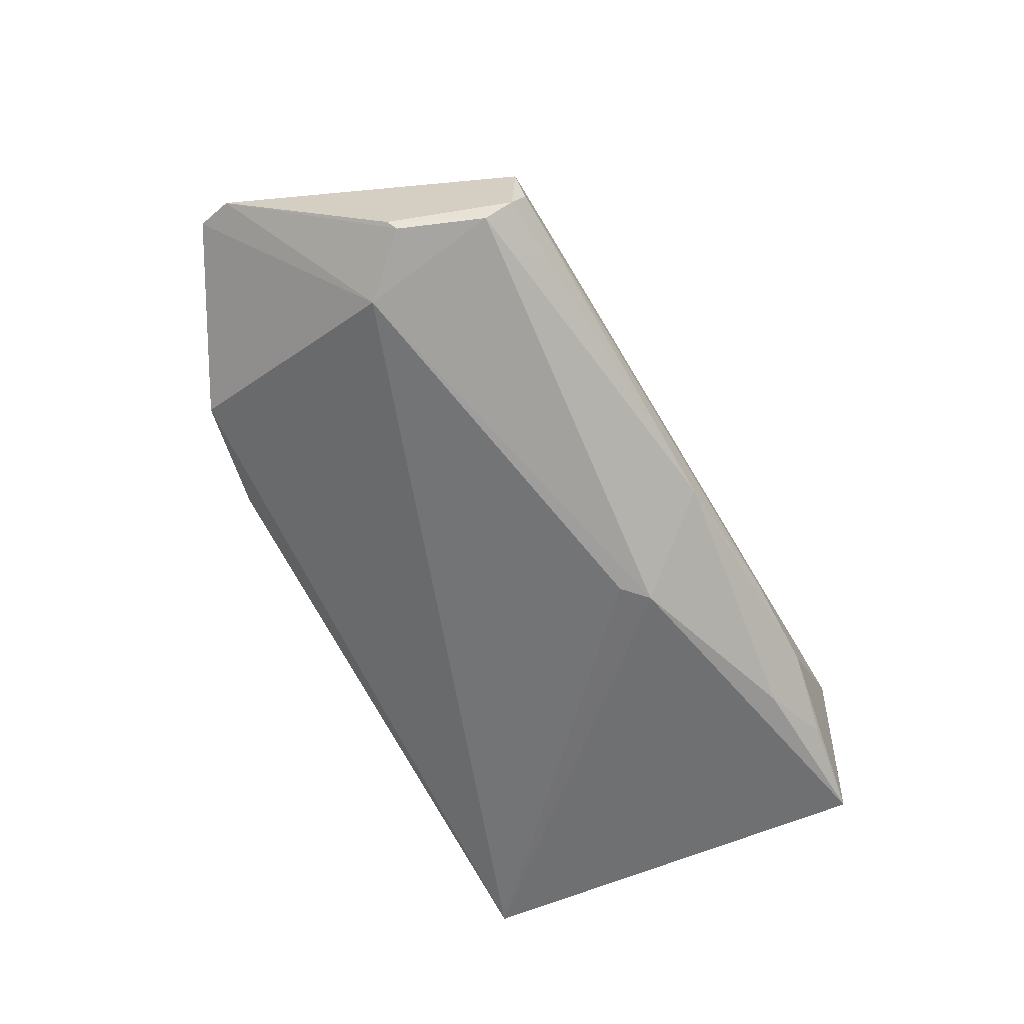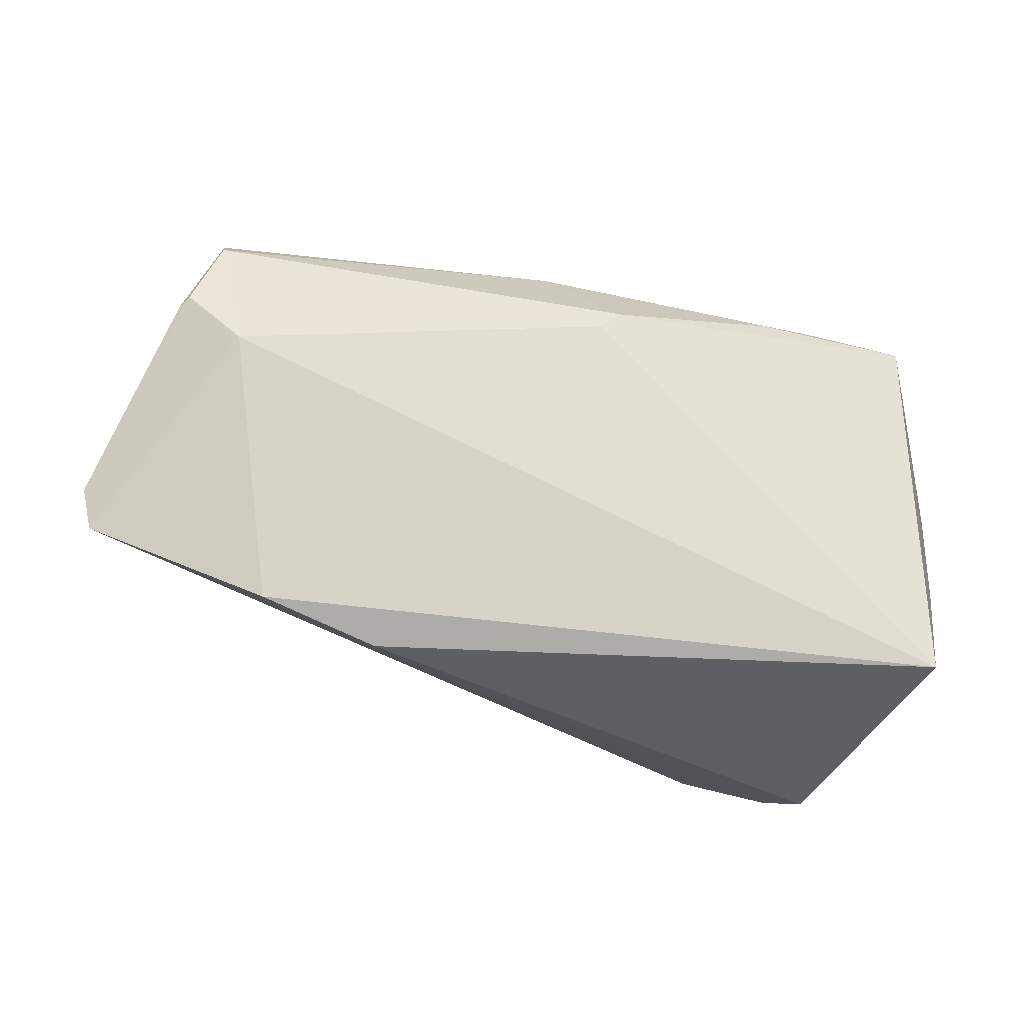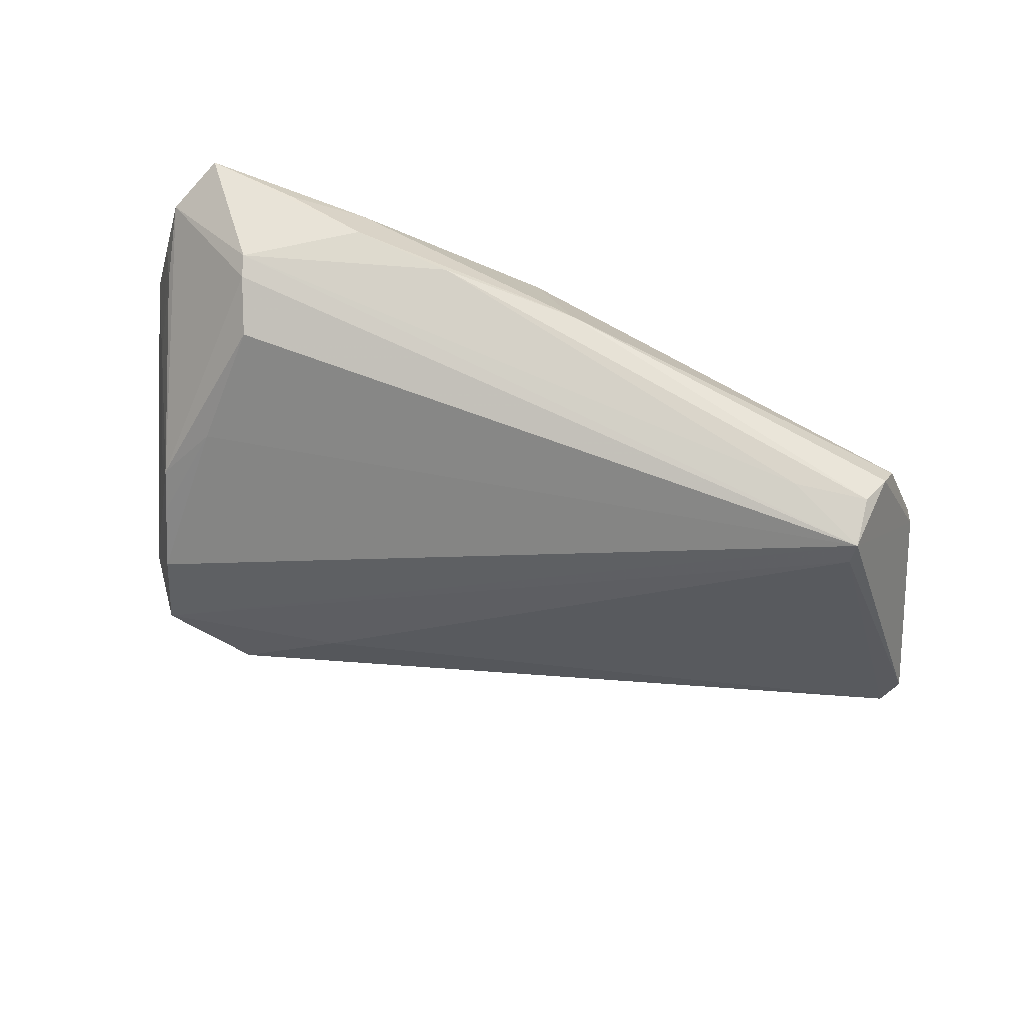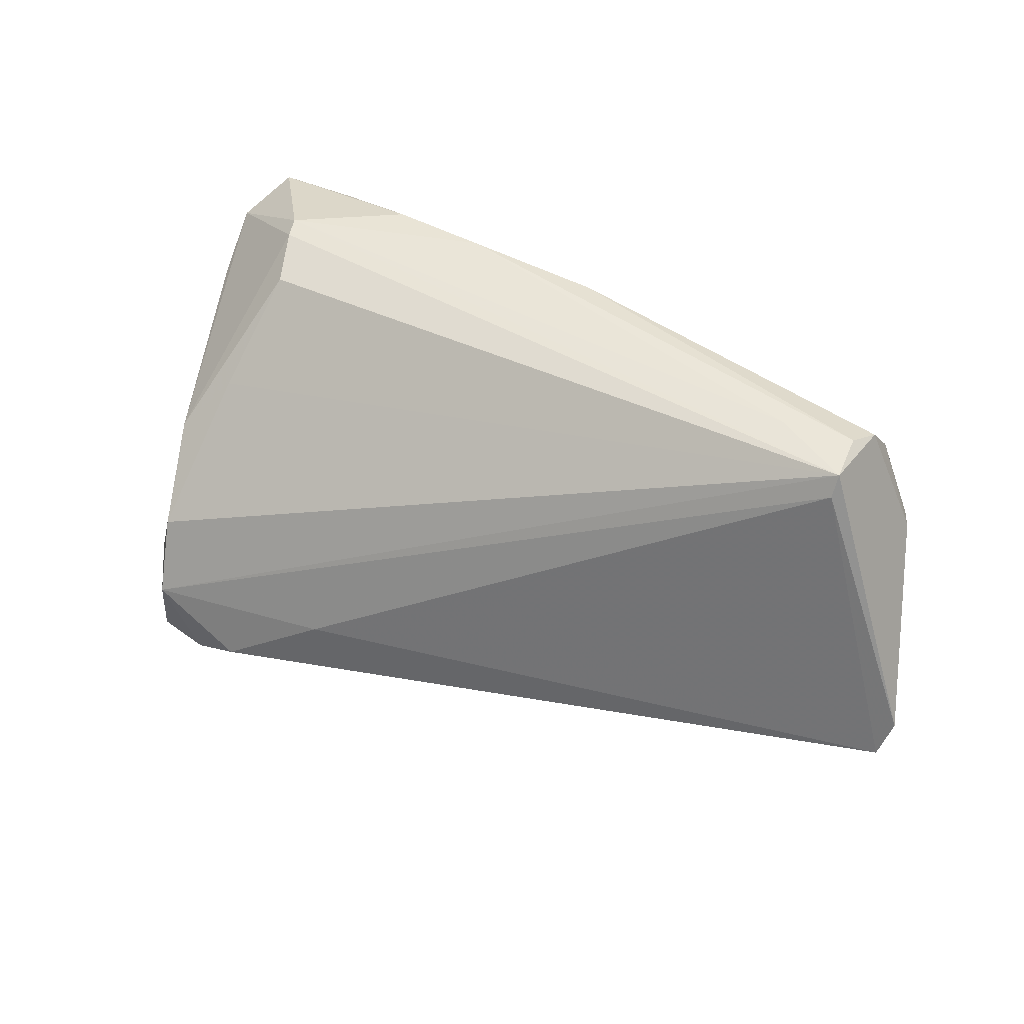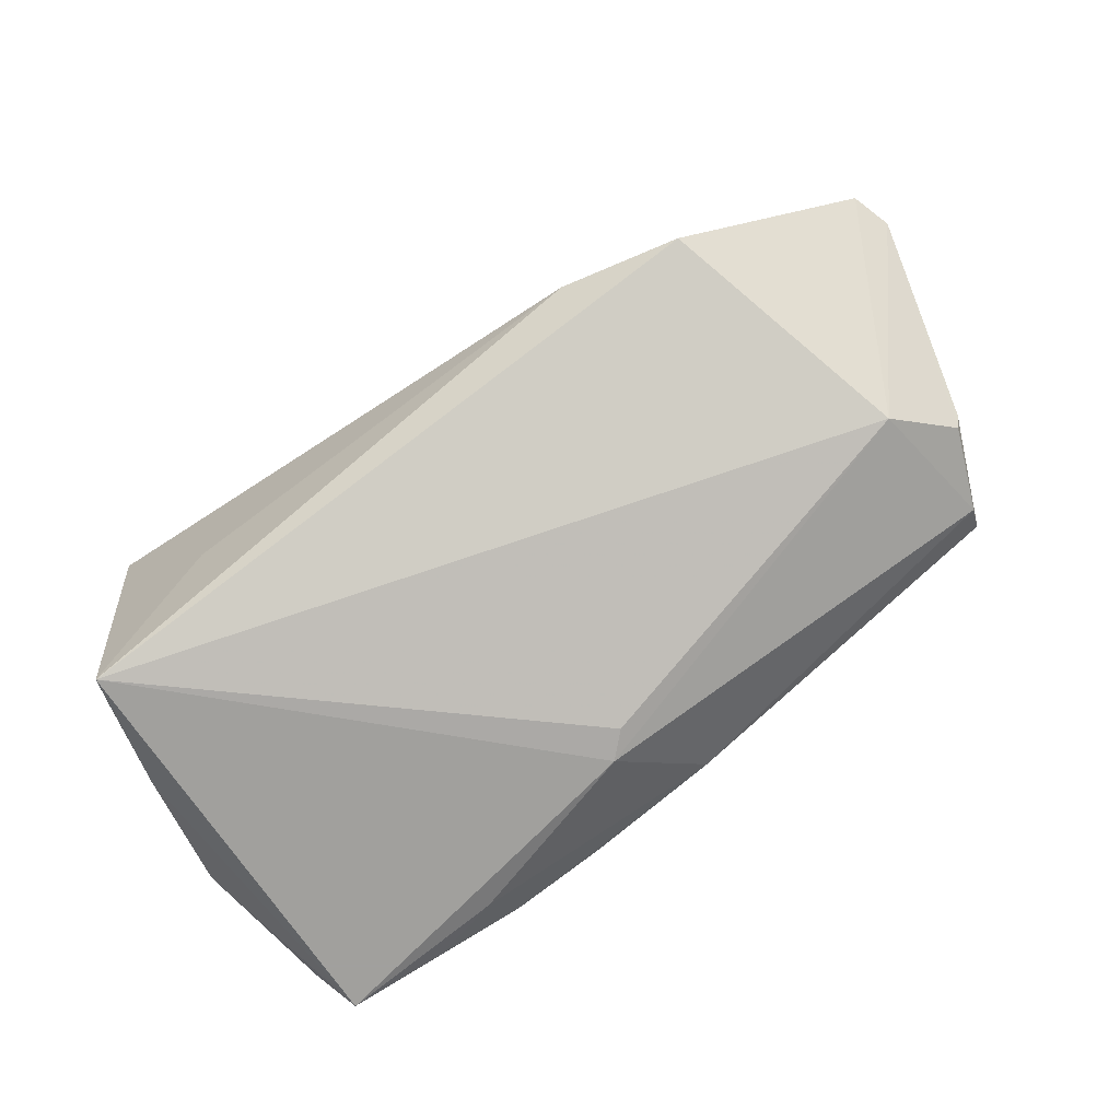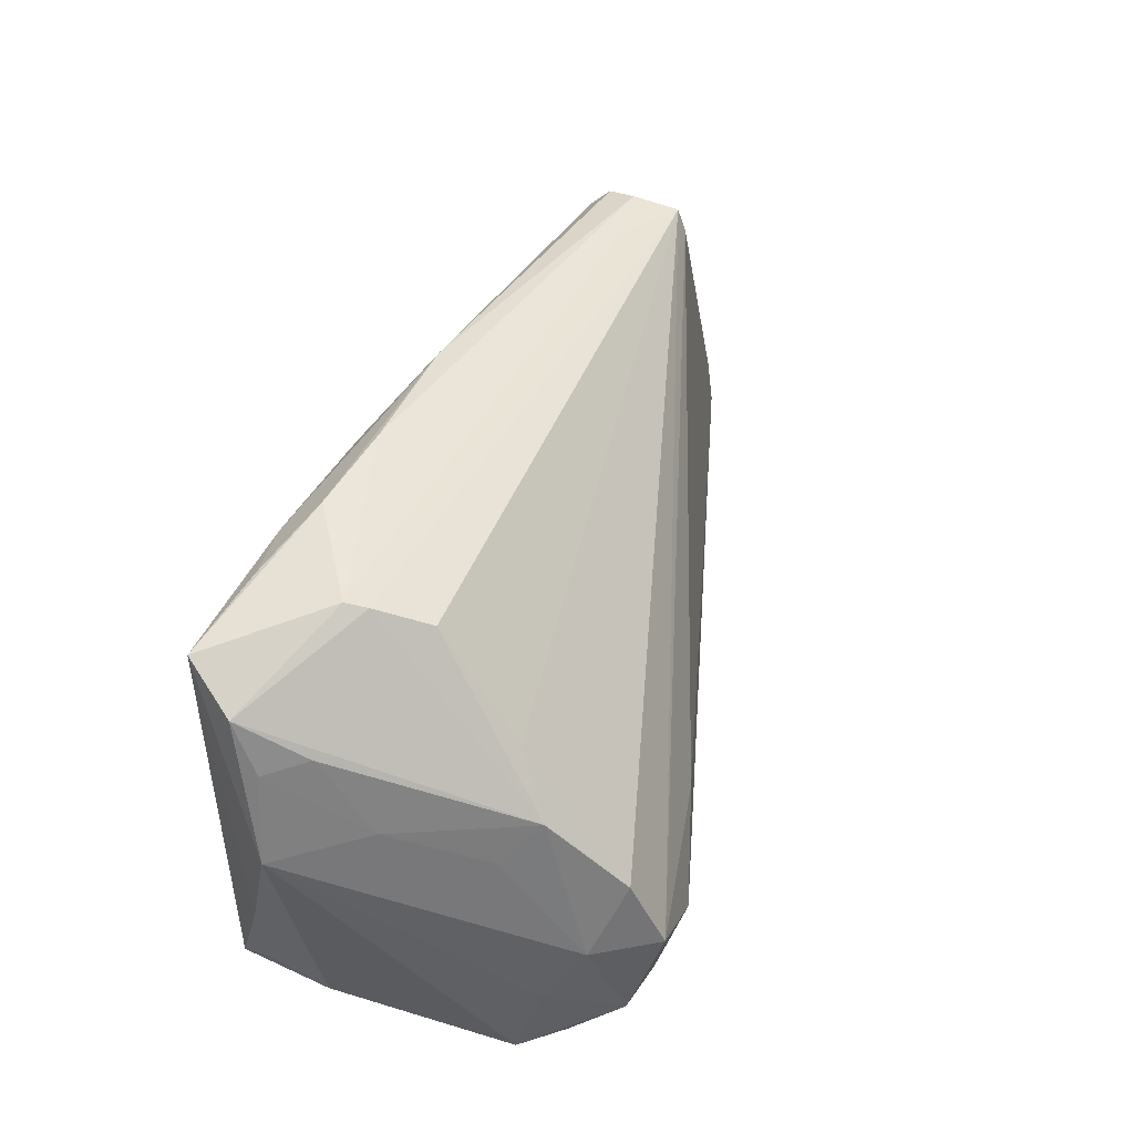
<metadata>
{"format":"obj","ext":"obj","renderer":"f3d","projection":"perspective","resolution":1024,"background":"white","views":[{"elev":-54.9,"azim":116.9,"up":"+Z"},{"elev":-35.4,"azim":154.8,"up":"+Y"},{"elev":66.5,"azim":17.9,"up":"+Y"},{"elev":39.4,"azim":27.2,"up":"+Y"},{"elev":-71.7,"azim":34.9,"up":"+Z"},{"elev":44.7,"azim":-72.4,"up":"+Y"}]}
</metadata>
<code>
v -0.04294 0.003591 0.01488
v -0.04393 0.007285 0.01152
v -0.03656 0.02717 -0.02187
v -0.05226 -0.01016 -0.01931
v -0.03327 -0.02759 -0.008844
v -0.05094 -0.02278 -0.01216
v -0.03884 0.01312 0.007391
v -0.05597 0.005109 -0.01526
v 0.04347 0.02384 -0.004897
v -0.04799 -0.02882 0.009093
v -0.03749 -0.02179 0.02237
v -0.04593 -0.01073 0.01685
v 0.04583 0.01982 -0.01122
v 0.02034 -0.02882 -0.004572
v -0.03069 -0.01848 0.02435
v -0.03599 0.02475 -0.002464
v 0.002758 0.02698 -0.01628
v 0.04391 0.02274 0.0008812
v 0.04507 0.02285 -0.008466
v -0.04747 -0.01853 0.01219
v -0.001458 0.01438 -0.02407
v -0.02742 0.02445 -0.02338
v -0.04734 -0.02523 -0.02435
v -0.02626 0.02882 -0.01862
v -0.04546 -0.0267 0.01447
v -0.04988 -0.02124 -0.01992
v 0.05031 0.009102 -0.01055
v -0.04406 -0.02127 0.0209
v 0.04355 0.003626 -0.01457
v -0.05316 0.01576 -0.01566
v -0.004309 0.01724 -0.02435
v 0.03477 -0.0258 -0.004703
v -0.05206 0.02203 -0.01863
v 0.04952 0.01007 -0.01174
v -0.05066 0.01726 -0.01069
v 0.03474 0.02422 -0.00406
v -0.04695 0.00284 0.007197
v 0.05445 -0.01609 0.004369
v 0.05597 -0.0115 0.00328
v -0.04827 0.0259 -0.02435
v -0.04182 -0.002572 0.02035
v -0.01878 -0.01187 0.02115
v 0.04362 0.02007 0.002003
v -0.04113 -0.0114 0.02432
v -0.03893 0.02835 -0.01126
v -0.03823 0.02764 -0.008701
v -0.01414 0.0286 -0.01693
v -0.05067 0.00789 -0.00426
f 10 23 5
f 5 14 10
f 23 14 5
f 6 23 10
f 10 8 6
f 20 8 10
f 44 15 42
f 15 38 42
f 28 20 10
f 10 14 25
f 25 28 10
f 23 6 26
f 12 28 44
f 8 20 12
f 20 28 12
f 40 31 23
f 8 33 40
f 40 33 45
f 44 18 41
f 41 12 44
f 43 18 44
f 44 42 43
f 43 42 38
f 39 18 43
f 43 38 39
f 11 15 44
f 44 28 11
f 28 25 11
f 11 25 14
f 14 38 11
f 11 38 15
f 4 6 8
f 4 26 6
f 23 26 4
f 4 40 23
f 8 40 4
f 31 13 29
f 29 13 34
f 39 38 29
f 29 34 39
f 27 18 39
f 39 34 27
f 34 13 27
f 45 33 46
f 46 18 45
f 46 16 18
f 30 33 8
f 35 33 30
f 31 40 22
f 22 40 3
f 17 22 3
f 17 13 31
f 31 22 17
f 18 16 7
f 7 41 18
f 8 12 48
f 12 37 48
f 48 30 8
f 35 30 48
f 23 31 21
f 21 29 23
f 31 29 21
f 32 38 14
f 32 29 38
f 32 14 23
f 23 29 32
f 18 27 19
f 19 27 13
f 13 17 19
f 2 7 16
f 35 48 2
f 2 48 37
f 12 41 2
f 2 37 12
f 16 46 2
f 2 33 35
f 2 46 33
f 45 47 24
f 24 40 45
f 3 40 24
f 24 17 3
f 24 47 17
f 41 7 1
f 1 2 41
f 7 2 1
f 17 47 9
f 9 19 17
f 18 19 9
f 18 9 36
f 36 9 47
f 45 18 36
f 36 47 45

</code>
